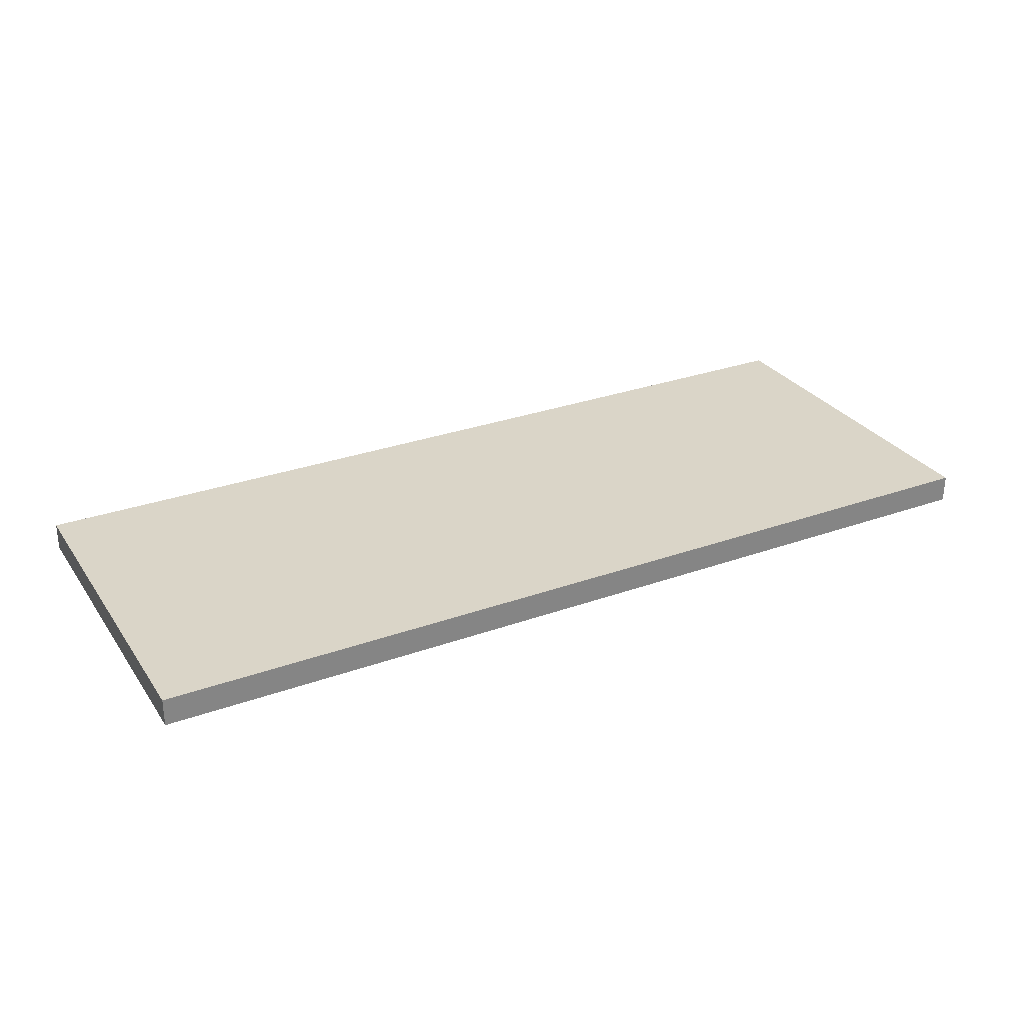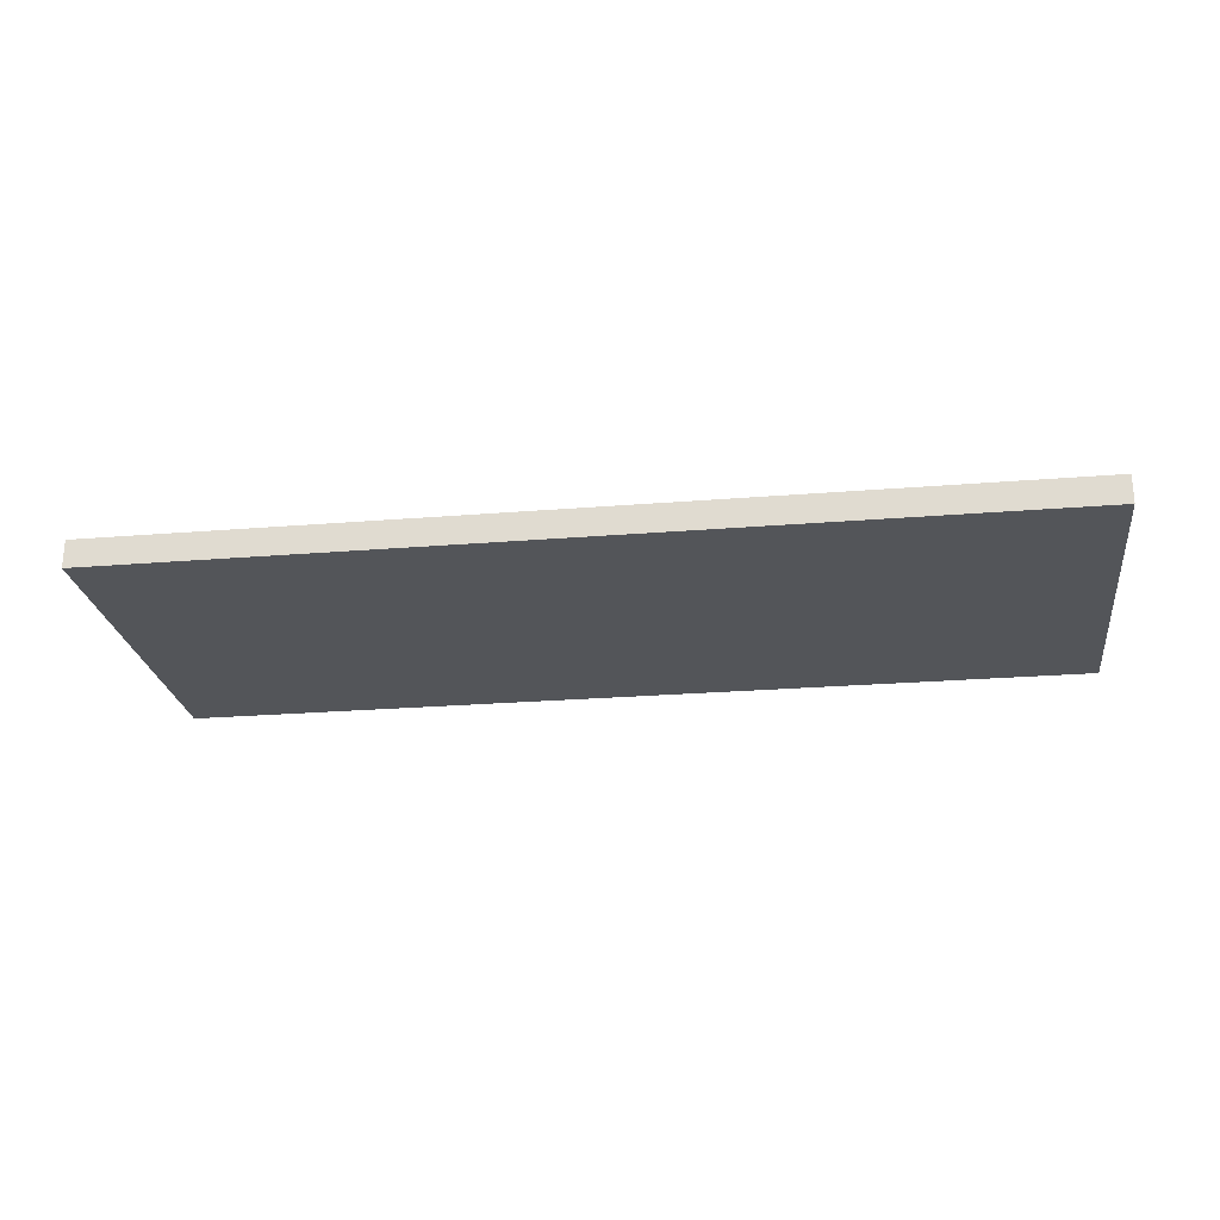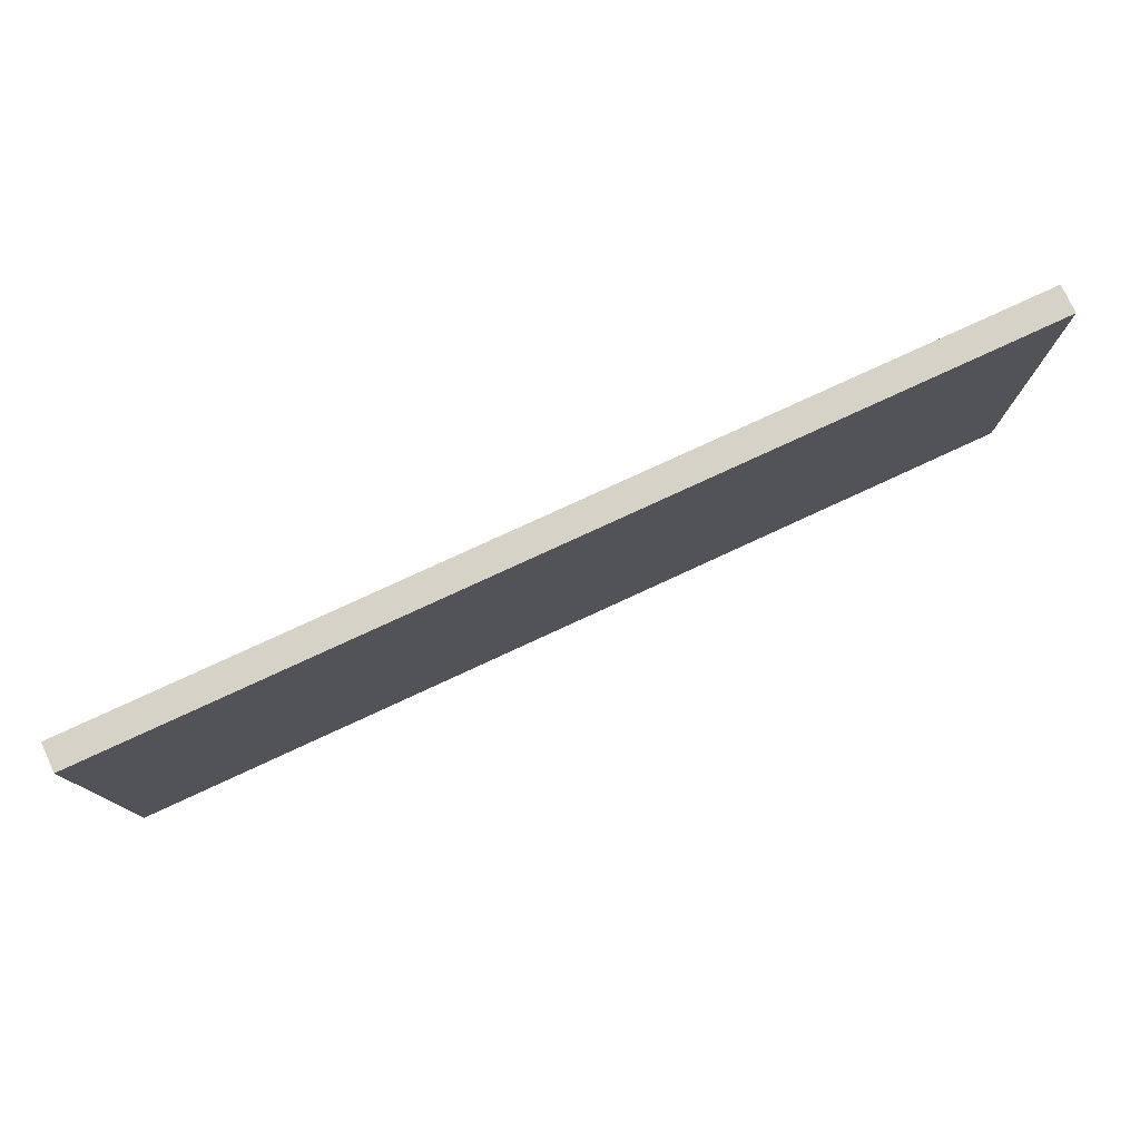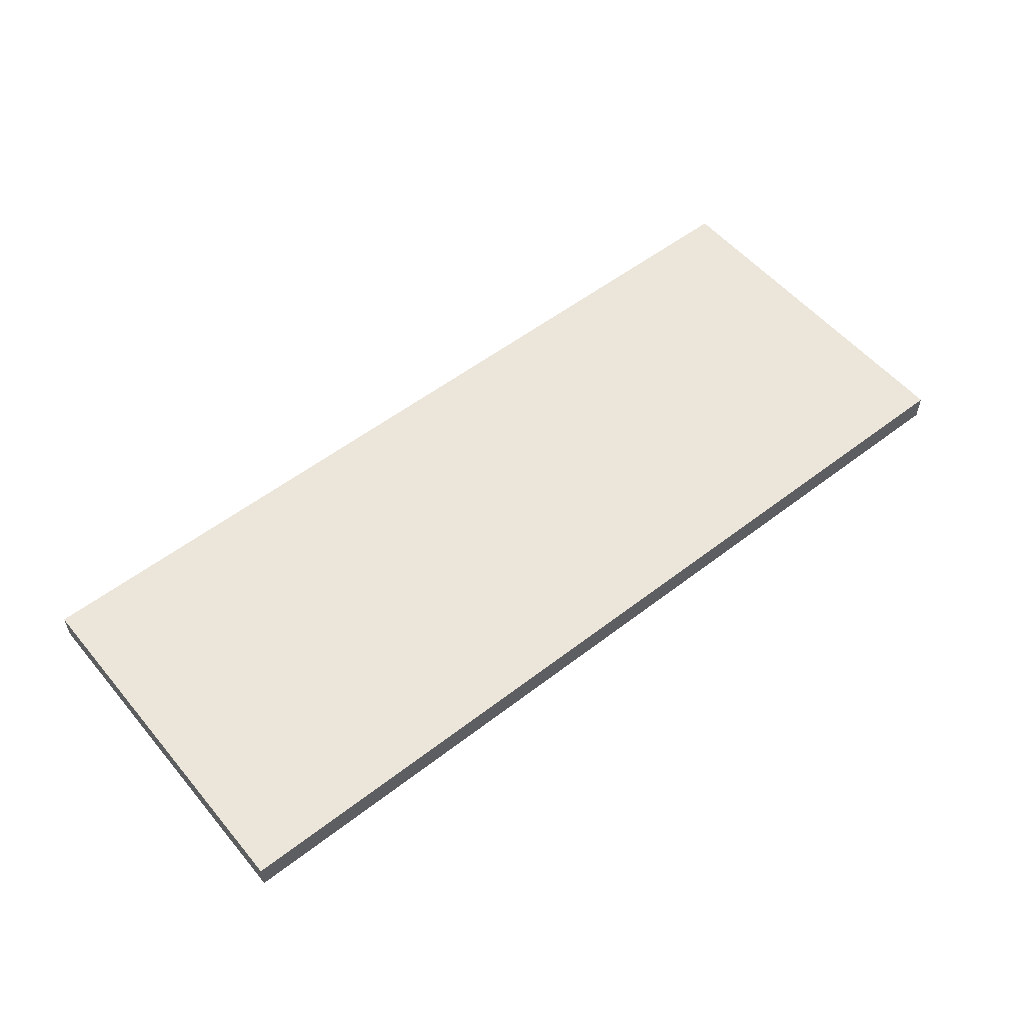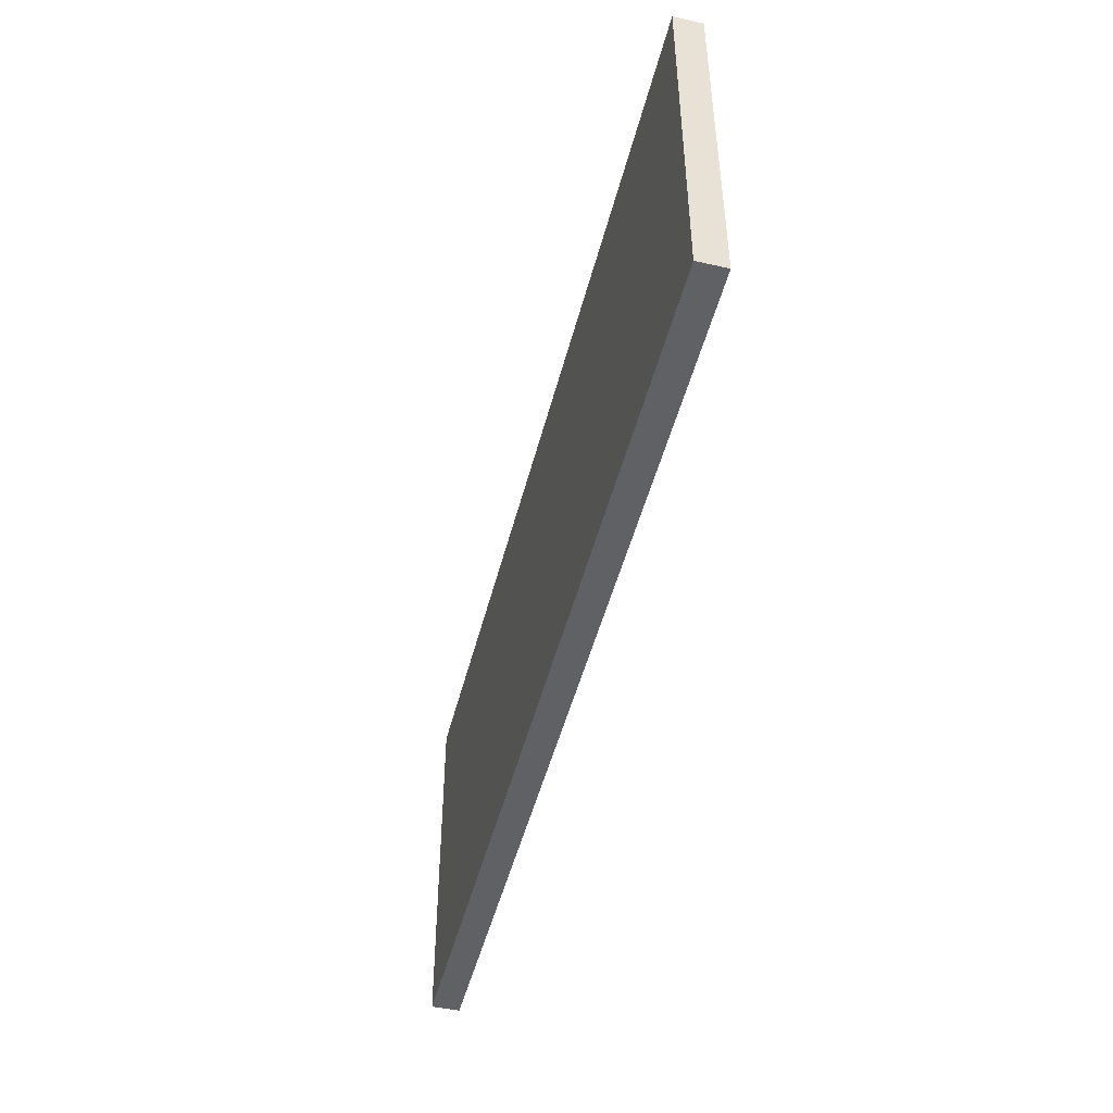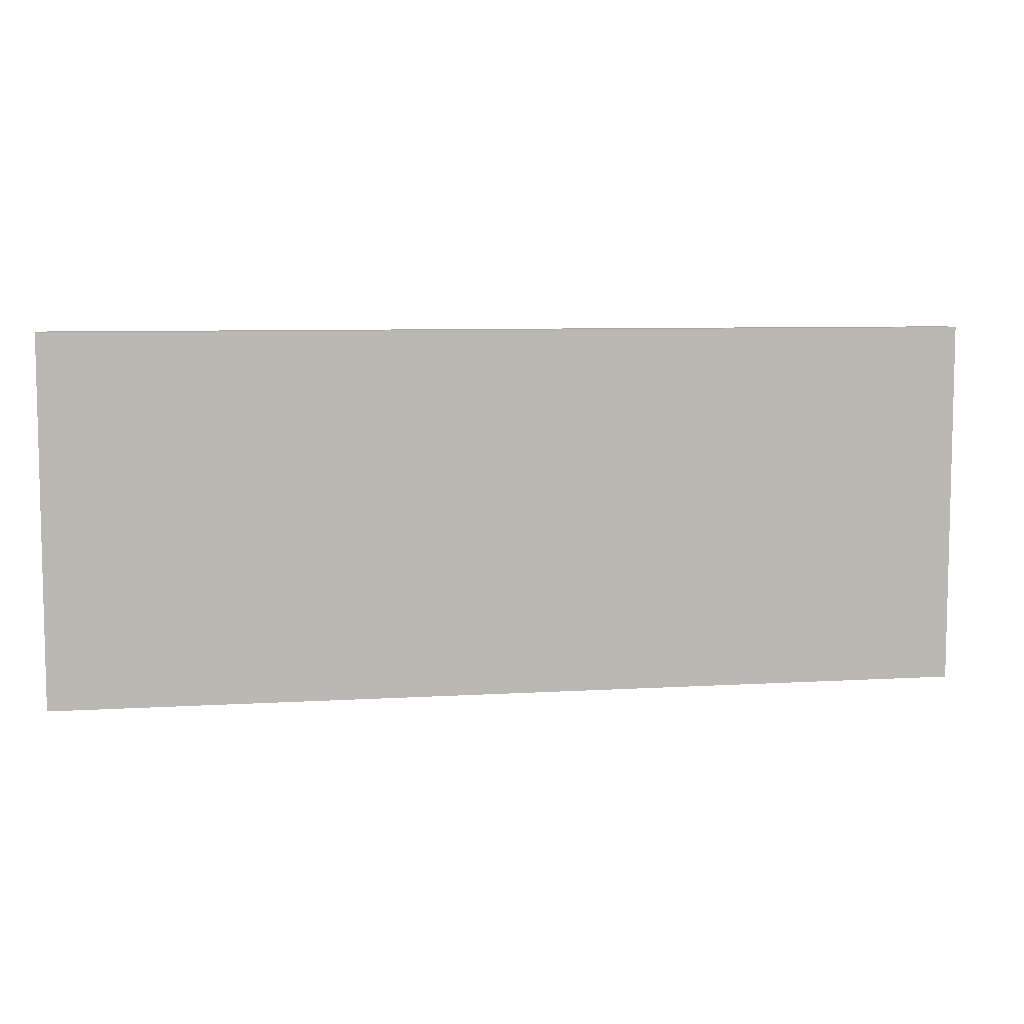
<metadata>
{"format":"obj","ext":"obj","renderer":"f3d","projection":"perspective","resolution":1024,"background":"white","views":[{"elev":29.3,"azim":152.0,"up":"+Z"},{"elev":-24.3,"azim":7.7,"up":"+Z"},{"elev":77.8,"azim":155.2,"up":"+Y"},{"elev":54.6,"azim":140.8,"up":"+Z"},{"elev":-47.9,"azim":76.0,"up":"+Y"},{"elev":7.4,"azim":-9.9,"up":"+Y"}]}
</metadata>
<code>
o Draw_Back1/Draw_Back/mesh23/mesh23-geometry#mesh23-geometry
v 0.6812 0.4669 -0.2282
v 0.1228 0.4669 -0.2113
v 0.6812 0.4669 -0.2113
v 0.1228 0.4669 -0.2282
v 0.6812 0.2448 -0.2113
v 0.1228 0.2448 -0.2282
v 0.1228 0.2448 -0.2113
v 0.6812 0.2448 -0.2282
f 1 2 3
f 2 1 4
f 3 2 1
f 4 1 2
f 2 5 3
f 3 5 2
f 5 1 3
f 3 1 5
f 1 6 4
f 4 6 1
f 6 2 4
f 4 2 6
f 5 2 7
f 7 2 5
f 1 5 8
f 8 5 1
f 6 1 8
f 8 1 6
f 2 6 7
f 7 6 2
f 6 5 7
f 7 5 6
f 5 6 8
f 8 6 5

</code>
